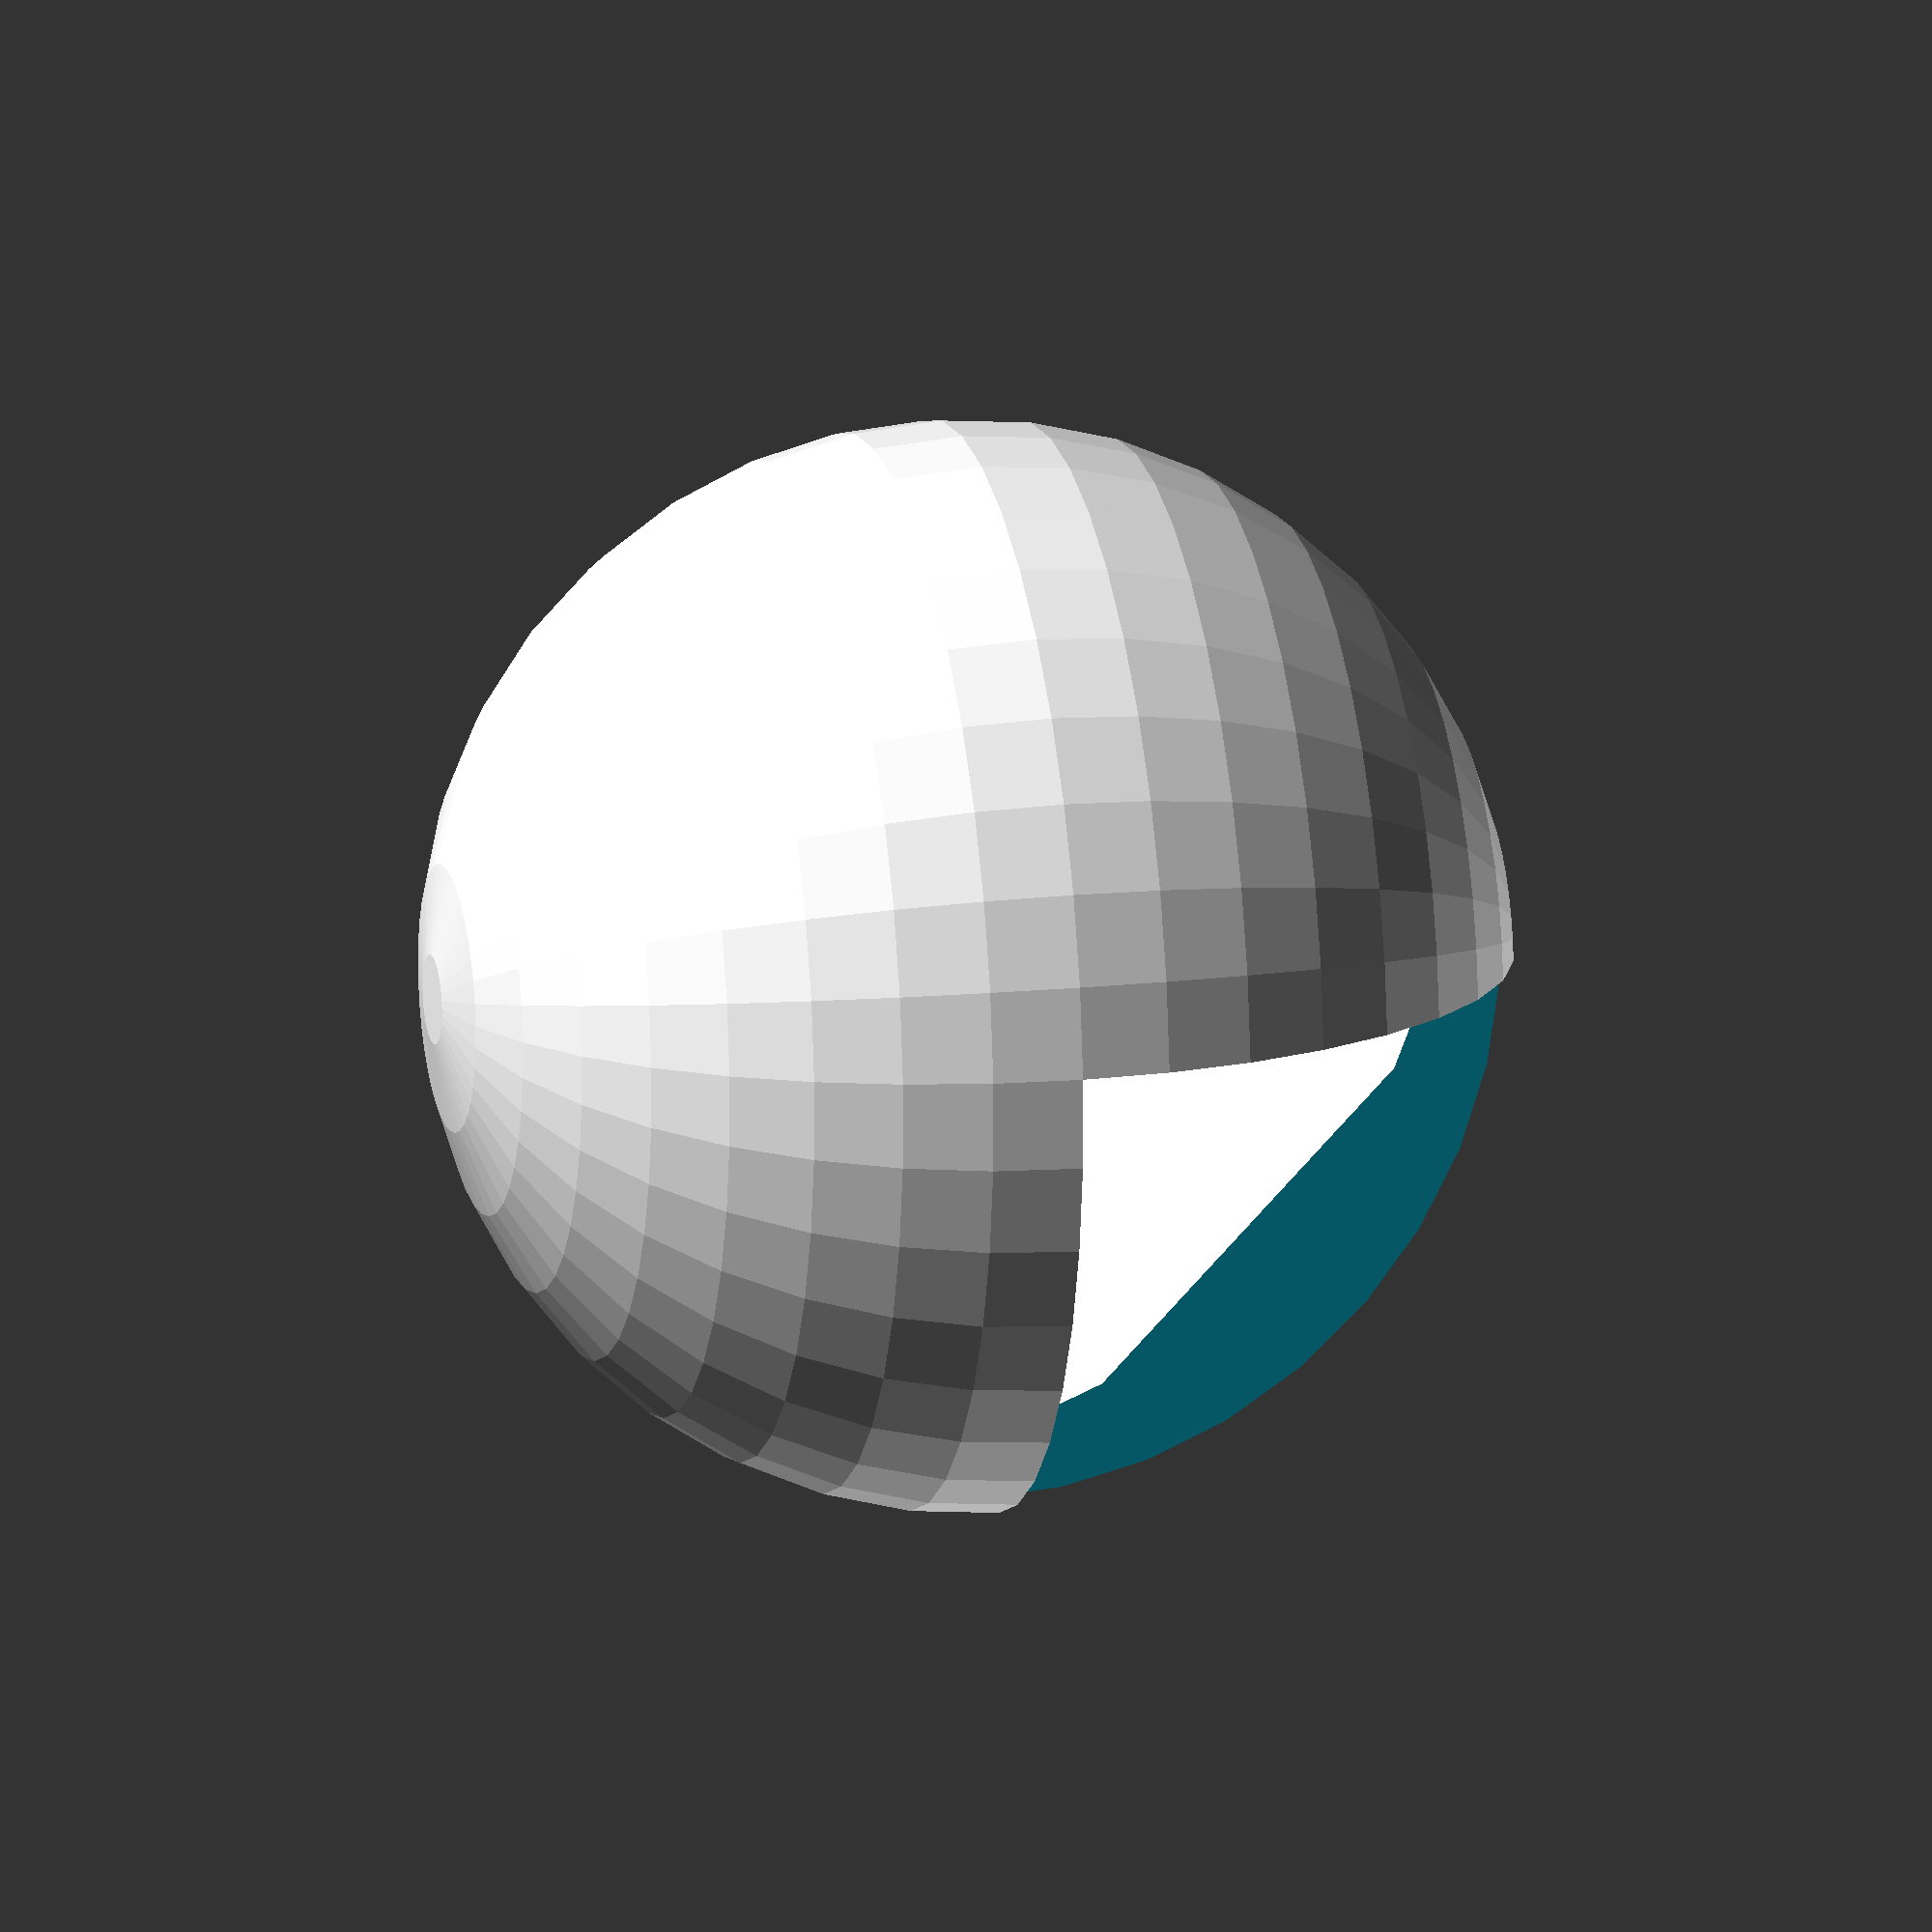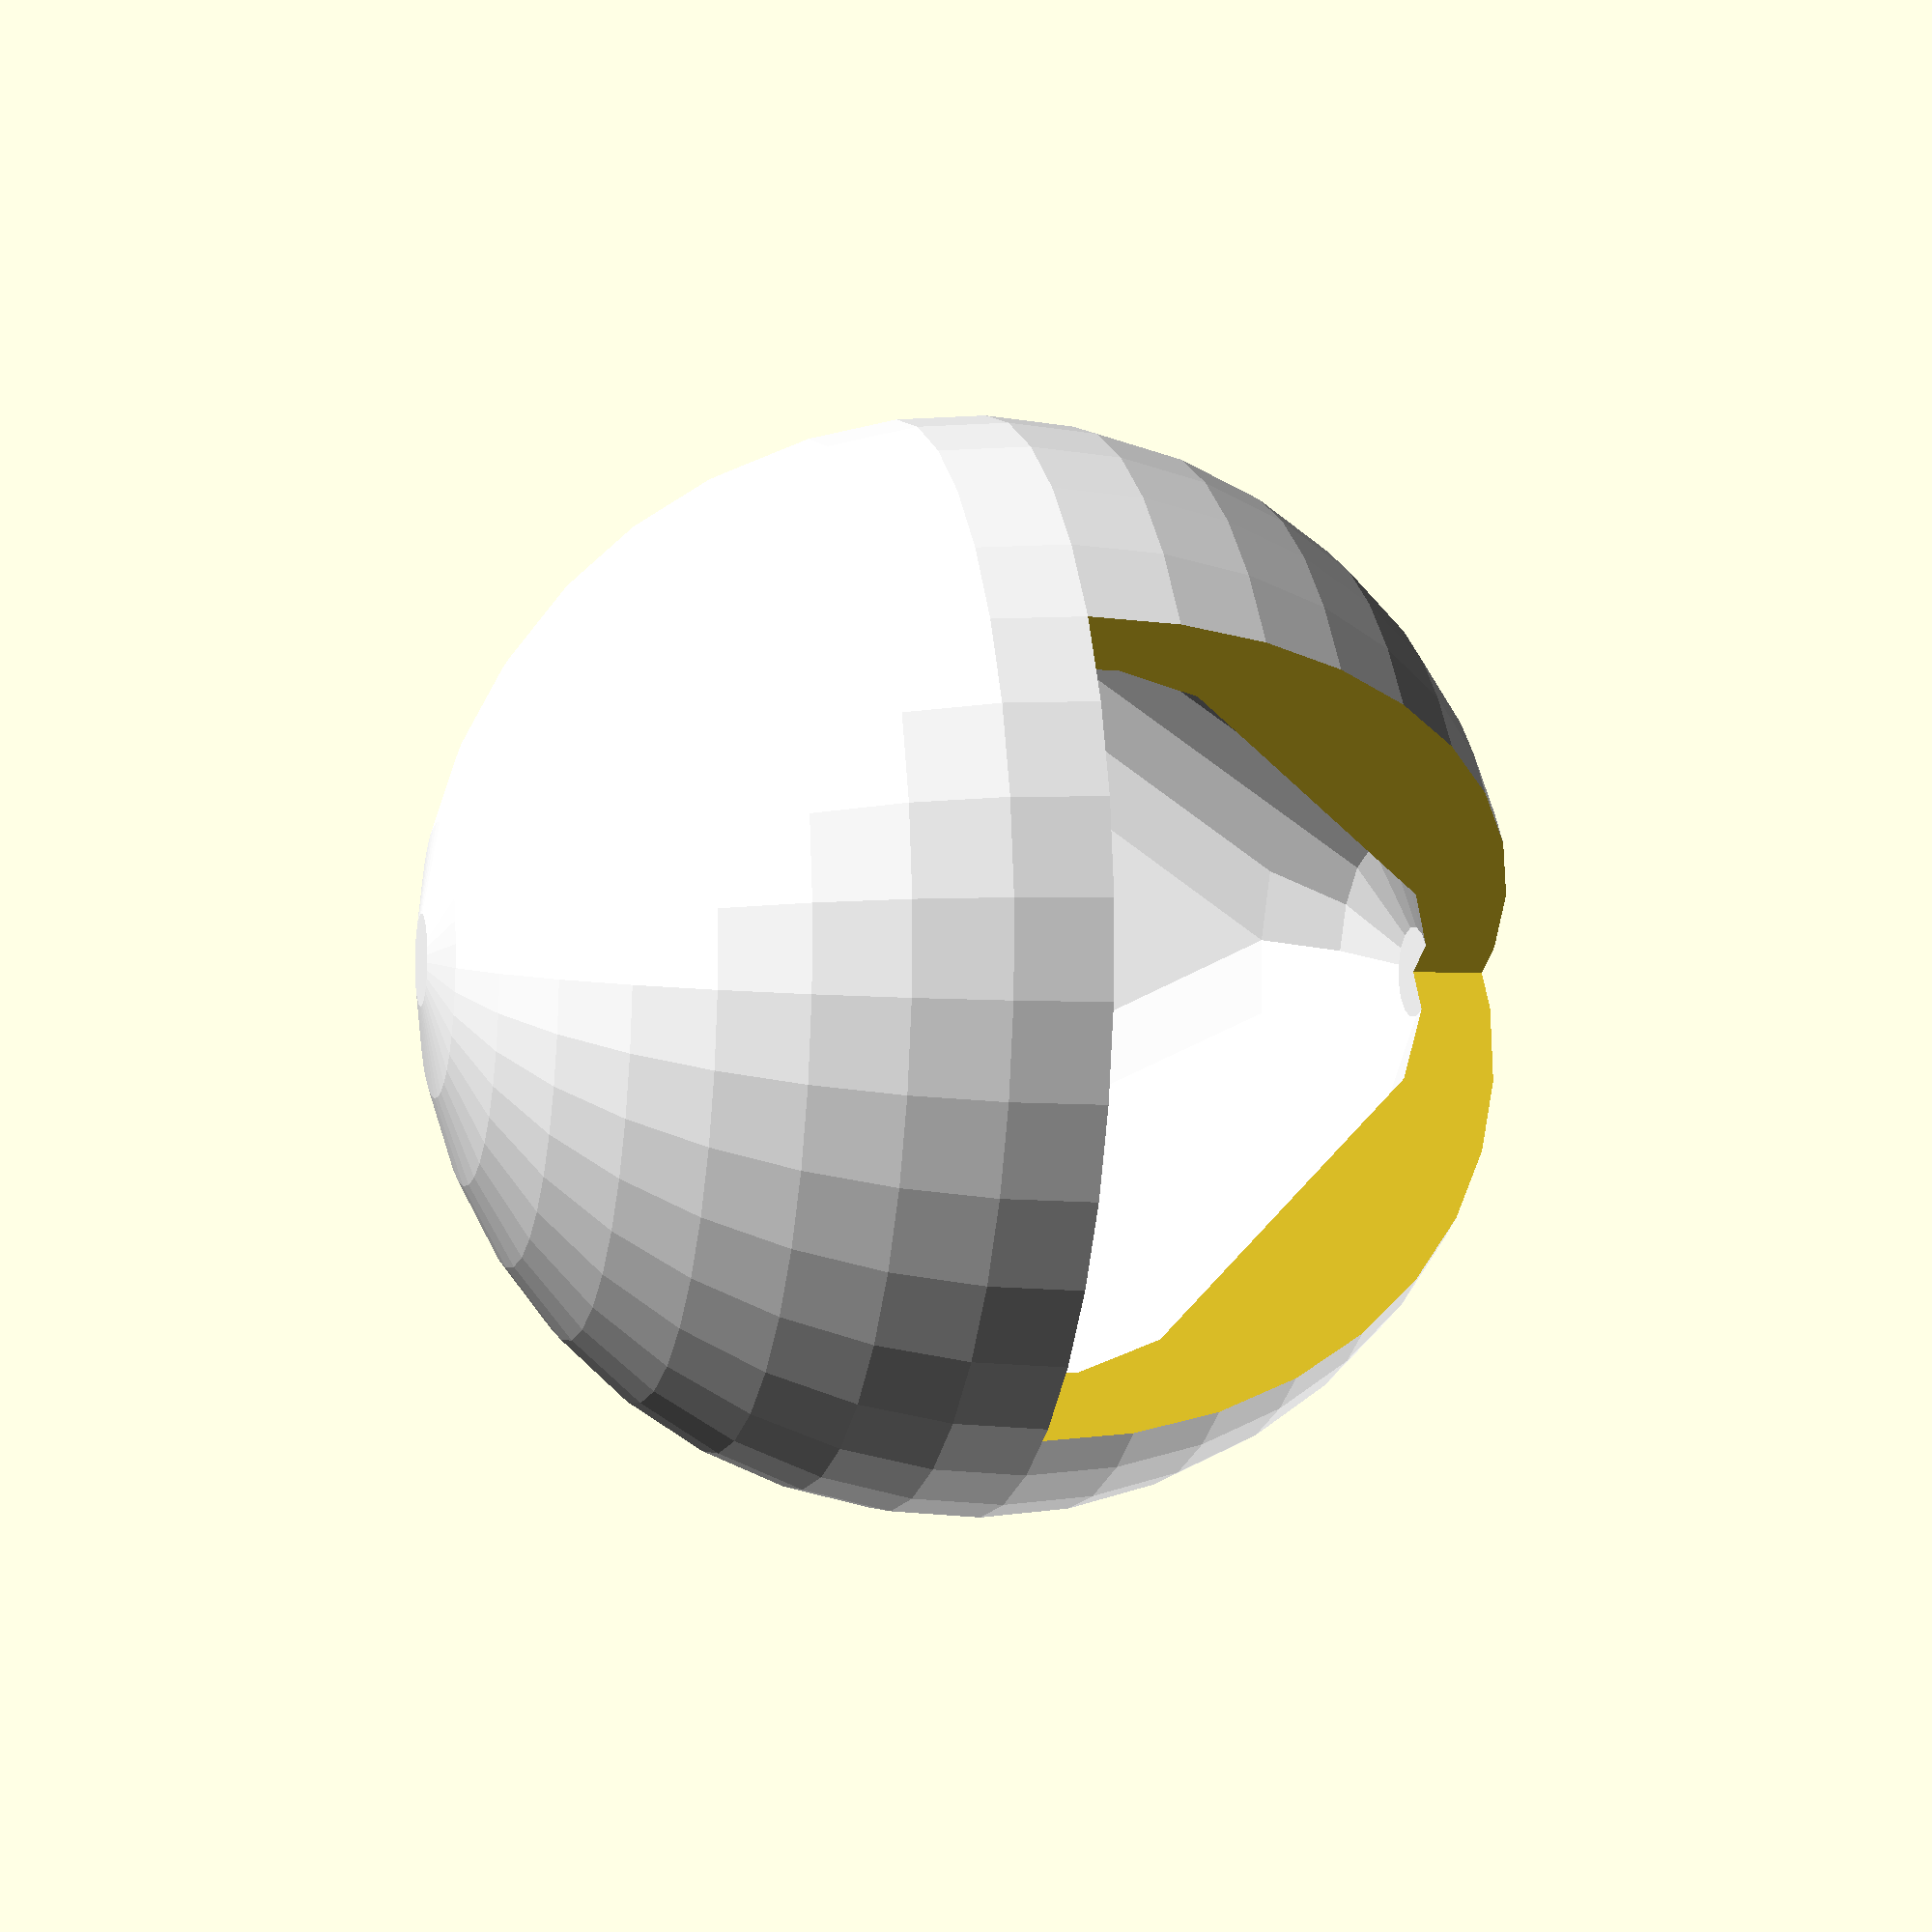
<openscad>
ball_bearing_radius = 10;
wiggle_room = ball_bearing_radius;

pip_sep = ball_bearing_radius;
pip_r = pip_sep/6;

minimum_thickness = 3;

$fa = .01;
$fs = $preview ? 4 : 1;

current_color = "white";

module multicolor(color) {
    if (color==current_color || current_color == "ALL")
        color(color){
            children();
        }
}

outer_diameter = 2 *(wiggle_room + minimum_thickness + ball_bearing_radius);
module octahedron(r){
    polyhedron(
        points=[
            [0, 0, r],
            [r, 0, 0],
            [0, r, 0],
            [-r, 0, 0],
            [0, -r, 0],
            [0, 0, -r],
        ],
        faces=[
            [0, 1, 2],
            [0, 2, 3],
            [0, 3, 4],
            [0, 4, 1],
            [5, 2, 1],
            [5, 3, 2],
            [5, 4, 3],
            [5, 1, 4],
        ]
    );
}


module ballish(d){
    difference(){
        sphere(d=d);
        minkowski(){
            octahedron(outer_diameter/2 - minimum_thickness - ball_bearing_radius);
            sphere(ball_bearing_radius);
        }
    };
}

difference(){
    union(){
        multicolor("white") ballish(outer_diameter);

        d_pip = pip_sep/2;
        multicolor("red") intersection(){
            union(){
                rotate([0,0,0]) {
                    cylinder(h=outer_diameter, r = pip_r);
                }
                rotate([90,0,0]) {
                    translate([-d_pip,-d_pip,0]) cylinder(h=outer_diameter, r = pip_r);
                    translate([d_pip,d_pip,0]) cylinder(h=outer_diameter, r = pip_r);
                }
                rotate([0,90,0]) {
                    translate([-d_pip,-d_pip,0]) cylinder(h=outer_diameter, r = pip_r);
                    translate([0,0,0]) cylinder(h=outer_diameter, r = pip_r);
                    translate([d_pip,d_pip,0]) cylinder(h=outer_diameter, r = pip_r);
                    
                };
                rotate([0,-90,0]) {
                    translate([-d_pip,-d_pip,0]) cylinder(h=outer_diameter, r = pip_r);
                    translate([-d_pip,d_pip,0]) cylinder(h=outer_diameter, r = pip_r);
                    translate([d_pip,-d_pip,0]) cylinder(h=outer_diameter, r = pip_r);
                    translate([d_pip,d_pip,0]) cylinder(h=outer_diameter, r = pip_r);
                    
                };
                rotate([-90,0,0]) {
                    translate([-d_pip,-d_pip,0]) cylinder(h=outer_diameter, r = pip_r);
                    translate([-d_pip,d_pip,0]) cylinder(h=outer_diameter, r = pip_r);
                    translate([0,0,0]) cylinder(h=outer_diameter, r = pip_r);
                    translate([d_pip,-d_pip,0]) cylinder(h=outer_diameter, r = pip_r);
                    translate([d_pip,d_pip,0]) cylinder(h=outer_diameter, r = pip_r);
                    
                };
                rotate([0,180,0]) {
                    translate([-d_pip,-d_pip,0]) cylinder(h=outer_diameter, r = pip_r);
                    translate([-d_pip,0,0]) cylinder(h=outer_diameter, r = pip_r);
                    translate([-d_pip,d_pip,0]) cylinder(h=outer_diameter, r = pip_r);
                    translate([d_pip,-d_pip,0]) cylinder(h=outer_diameter, r = pip_r);
                    translate([d_pip,0,0]) cylinder(h=outer_diameter, r = pip_r);
                    translate([d_pip,d_pip,0]) cylinder(h=outer_diameter, r = pip_r);
                    
                };
            }
            ballish(outer_diameter*($preview ? 1.001: 1));
        }
    }
    if($preview){
        cube([outer_diameter,outer_diameter,outer_diameter]);
    }
}
</openscad>
<views>
elev=163.3 azim=4.3 roll=282.4 proj=o view=wireframe
elev=2.8 azim=212.9 roll=256.0 proj=p view=wireframe
</views>
